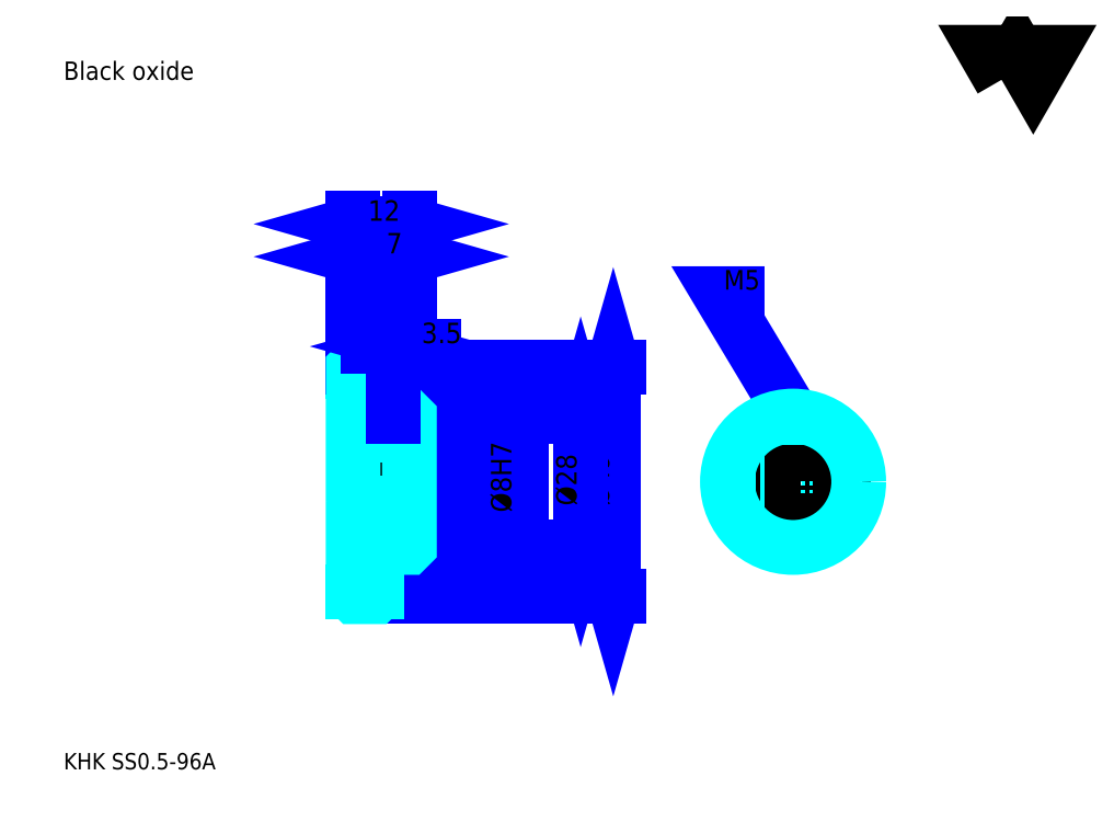
<metadata>
{"format":"dxf","ext":"dxf","renderer":"ezdxf+matplotlib","layout":"modelspace","background":"white","min_lineweight":24,"dpi":150}
</metadata>
<code>
0
SECTION
2
ENTITIES
0
TEXT
8
0
10
8.696
20
9.565
40
3.478
41
1
1
KHK SS0.5-96A
7
KANJI
50
0
51
0
0
TEXT
8
0
10
8.696
20
4.348
40
3.478
41
1
1

7
KANJI
50
0
51
0
0
TEXT
8
0
10
8.696
20
156.5
40
3.913
41
1
1
Black oxide
7
KANJI
50
0
51
0
0
POLYLINE
8
0
66
     1
70
     2
0
VERTEX
8
0
10
208.7
20
156.5
0
VERTEX
8
0
10
205.3
20
162.4
0
VERTEX
8
0
10
218.9
20
162.4
0
VERTEX
8
0
10
215.5
20
156.5
0
VERTEX
8
0
10
212.1
20
162.4
0
VERTEX
8
0
10
208.7
20
156.5
0
SEQEND
0
LINE
8
0
10
125.9
20
95.37
11
125.9
21
46.37
0
POLYLINE
8
0
66
     1
70
     2
0
VERTEX
8
0
10
126.8
20
92.33
0
VERTEX
8
0
10
125.9
20
95.37
0
VERTEX
8
0
10
125
20
92.33
0
SEQEND
0
POLYLINE
8
0
66
     1
70
     2
0
VERTEX
8
0
10
125
20
49.41
0
VERTEX
8
0
10
125.9
20
46.37
0
VERTEX
8
0
10
126.8
20
49.41
0
SEQEND
0
LINE
8
0
10
82.43
20
95.37
11
127.2
21
95.37
0
LINE
8
0
10
82.43
20
46.37
11
127.2
21
46.37
0
TEXT
8
0
10
125
20
65.76
40
4.348
41
1
1
%%c49
7
KANJI
50
90
51
0
0
LINE
8
DASHDOT
10
67.83
20
94.87
11
78.04
21
94.87
0
LINE
8
DASHDOT
10
67.83
20
46.87
11
78.04
21
46.87
0
LINE
8
DASHDOT
10
67.83
20
70.87
11
85.04
21
70.87
0
LINE
8
0
10
75.43
20
95.07
11
75.43
21
95.37
0
LINE
8
0
10
70.43
20
95.07
11
70.43
21
95.37
0
LINE
8
0
10
75.83
20
84.87
11
82.43
21
84.87
0
LINE
8
0
10
75.83
20
56.87
11
82.43
21
56.87
0
LINE
8
0
10
75.13
20
95.37
11
82.43
21
95.37
0
LINE
8
0
10
75.13
20
46.37
11
82.43
21
46.37
0
LINE
8
0
10
70.43
20
94.24
11
75.43
21
94.24
0
LINE
8
0
10
70.43
20
47.49
11
75.43
21
47.49
0
LINE
8
0
10
82.13
20
66.87
11
82.43
21
66.57
0
LINE
8
0
10
82.13
20
74.87
11
82.43
21
75.17
0
LINE
8
0
10
70.73
20
74.87
11
70.73
21
66.87
0
POLYLINE
8
0
66
     1
70
     2
0
VERTEX
8
0
10
70.43
20
66.57
0
VERTEX
8
0
10
70.73
20
66.87
0
VERTEX
8
0
10
82.13
20
66.87
0
VERTEX
8
0
10
82.13
20
74.87
0
VERTEX
8
0
10
70.73
20
74.87
0
VERTEX
8
0
10
70.43
20
75.17
0
SEQEND
0
ARC
8
0
10
75.83
20
85.27
40
0.4
50
180
51
270
0
ARC
8
0
10
75.83
20
56.47
40
0.4
50
90
51
180
0
LINE
8
0
10
82.43
20
84.57
11
82.43
21
95.37
0
LINE
8
0
10
70.43
20
118.8
11
75.43
21
118.8
0
POLYLINE
8
0
66
     1
70
     2
0
VERTEX
8
0
10
73.48
20
119.7
0
VERTEX
8
0
10
70.43
20
118.8
0
VERTEX
8
0
10
73.48
20
118
0
SEQEND
0
POLYLINE
8
0
66
     1
70
     2
0
VERTEX
8
0
10
72.39
20
118
0
VERTEX
8
0
10
75.43
20
118.8
0
VERTEX
8
0
10
72.39
20
119.7
0
SEQEND
0
LINE
8
0
10
75.43
20
95.37
11
75.43
21
120.2
0
TEXT
8
0
10
71.52
20
119.5
40
4.348
41
1
1
5
7
KANJI
50
0
51
0
0
LINE
8
0
10
70.43
20
125.8
11
82.43
21
125.8
0
POLYLINE
8
0
66
     1
70
     2
0
VERTEX
8
0
10
73.48
20
126.7
0
VERTEX
8
0
10
70.43
20
125.8
0
VERTEX
8
0
10
73.48
20
124.9
0
SEQEND
0
POLYLINE
8
0
66
     1
70
     2
0
VERTEX
8
0
10
79.39
20
124.9
0
VERTEX
8
0
10
82.43
20
125.8
0
VERTEX
8
0
10
79.39
20
126.7
0
SEQEND
0
LINE
8
0
10
70.43
20
95.37
11
70.43
21
127.1
0
LINE
8
0
10
82.43
20
95.37
11
82.43
21
127.1
0
TEXT
8
0
10
73.61
20
126.5
40
4.348
41
1
1
12
7
KANJI
50
0
51
0
0
LINE
8
0
10
75.43
20
118.8
11
82.43
21
118.8
0
POLYLINE
8
0
66
     1
70
     2
0
VERTEX
8
0
10
78.48
20
119.7
0
VERTEX
8
0
10
75.43
20
118.8
0
VERTEX
8
0
10
78.48
20
118
0
SEQEND
0
POLYLINE
8
0
66
     1
70
     2
0
VERTEX
8
0
10
79.39
20
118
0
VERTEX
8
0
10
82.43
20
118.8
0
VERTEX
8
0
10
79.39
20
119.7
0
SEQEND
0
TEXT
8
0
10
77.52
20
119.5
40
4.348
41
1
1
7
7
KANJI
50
0
51
0
0
LINE
8
0
10
119
20
84.87
11
119
21
56.87
0
POLYLINE
8
0
66
     1
70
     2
0
VERTEX
8
0
10
119.8
20
81.83
0
VERTEX
8
0
10
119
20
84.87
0
VERTEX
8
0
10
118.1
20
81.83
0
SEQEND
0
POLYLINE
8
0
66
     1
70
     2
0
VERTEX
8
0
10
118.1
20
59.91
0
VERTEX
8
0
10
119
20
56.87
0
VERTEX
8
0
10
119.8
20
59.91
0
SEQEND
0
LINE
8
0
10
82.43
20
84.87
11
120.3
21
84.87
0
LINE
8
0
10
82.43
20
56.87
11
120.3
21
56.87
0
TEXT
8
0
10
118.1
20
65.76
40
4.348
41
1
1
%%c28
7
KANJI
50
90
51
0
0
POLYLINE
8
DASHDOT
66
     1
70
     2
0
VERTEX
8
DASHDOT
10
78.93
20
87.48
0
VERTEX
8
DASHDOT
10
78.93
20
72.26
0
SEQEND
0
POLYLINE
8
0
66
     1
70
     2
0
VERTEX
8
0
10
81.43
20
84.87
0
VERTEX
8
0
10
81.43
20
74.87
0
SEQEND
0
POLYLINE
8
0
66
     1
70
     2
0
VERTEX
8
0
10
76.43
20
84.87
0
VERTEX
8
0
10
76.43
20
74.87
0
SEQEND
0
POLYLINE
8
0
66
     1
70
     2
0
VERTEX
8
0
10
81
20
84.87
0
VERTEX
8
0
10
81
20
74.87
0
SEQEND
0
POLYLINE
8
0
66
     1
70
     2
0
VERTEX
8
0
10
76.87
20
84.87
0
VERTEX
8
0
10
76.87
20
74.87
0
SEQEND
0
POLYLINE
8
0
66
     1
70
     2
0
VERTEX
8
0
10
161.8
20
73.99
0
VERTEX
8
0
10
161.8
20
84.64
0
SEQEND
0
POLYLINE
8
0
66
     1
70
     2
0
VERTEX
8
0
10
166.8
20
73.99
0
VERTEX
8
0
10
166.8
20
84.64
0
SEQEND
0
POLYLINE
8
0
66
     1
70
     2
0
VERTEX
8
0
10
162.2
20
74.3
0
VERTEX
8
0
10
162.2
20
84.72
0
SEQEND
0
POLYLINE
8
0
66
     1
70
     2
0
VERTEX
8
0
10
166.3
20
74.3
0
VERTEX
8
0
10
166.3
20
84.72
0
SEQEND
0
POLYLINE
8
0
66
     1
70
     2
0
VERTEX
8
0
10
164.3
20
84.87
0
VERTEX
8
0
10
148.6
20
111
0
VERTEX
8
0
10
158.2
20
111
0
SEQEND
0
POLYLINE
8
0
66
     1
70
     2
0
VERTEX
8
0
10
161.9
20
87.03
0
VERTEX
8
0
10
164.3
20
84.87
0
VERTEX
8
0
10
163.4
20
87.93
0
SEQEND
0
TEXT
8
0
10
149.5
20
111.8
40
4.174
41
1
1
M5
7
KANJI
50
0
51
0
0
LINE
8
0
10
105
20
61.65
11
105
21
80.09
0
POLYLINE
8
0
66
     1
70
     2
0
VERTEX
8
0
10
104.2
20
77.91
0
VERTEX
8
0
10
105
20
74.87
0
VERTEX
8
0
10
105.9
20
77.91
0
SEQEND
0
POLYLINE
8
0
66
     1
70
     2
0
VERTEX
8
0
10
105.9
20
63.83
0
VERTEX
8
0
10
105
20
66.87
0
VERTEX
8
0
10
104.2
20
63.83
0
SEQEND
0
LINE
8
0
10
82.43
20
74.87
11
106.3
21
74.87
0
LINE
8
0
10
82.43
20
66.87
11
106.3
21
66.87
0
TEXT
8
0
10
104.2
20
64.35
40
4.348
41
1
1
%%c8H7
7
KANJI
50
90
51
0
0
POLYLINE
8
0
66
     1
70
     2
0
VERTEX
8
0
10
70.43
20
66.57
0
VERTEX
8
0
10
70.43
20
46.67
0
VERTEX
8
0
10
70.73
20
46.37
0
VERTEX
8
0
10
75.13
20
46.37
0
VERTEX
8
0
10
75.43
20
46.67
0
VERTEX
8
0
10
75.43
20
56.47
0
SEQEND
0
POLYLINE
8
0
66
     1
70
     2
0
VERTEX
8
0
10
75.83
20
56.87
0
VERTEX
8
0
10
82.13
20
56.87
0
VERTEX
8
0
10
82.43
20
57.17
0
VERTEX
8
0
10
82.43
20
84.57
0
VERTEX
8
0
10
82.13
20
84.87
0
VERTEX
8
0
10
75.83
20
84.87
0
SEQEND
0
POLYLINE
8
0
66
     1
70
     2
0
VERTEX
8
0
10
75.43
20
85.27
0
VERTEX
8
0
10
75.43
20
95.07
0
VERTEX
8
0
10
75.13
20
95.37
0
VERTEX
8
0
10
70.73
20
95.37
0
VERTEX
8
0
10
70.43
20
95.07
0
VERTEX
8
0
10
70.43
20
66.57
0
SEQEND
0
CIRCLE
8
0
10
164.3
20
70.87
40
4
0
LINE
8
DASHDOT
10
164.3
20
89.22
11
164.3
21
54.26
0
LINE
8
DASHDOT
10
147.7
20
70.87
11
180.9
21
70.87
0
CIRCLE
8
0
10
164.3
20
70.87
40
14
0
LINE
8
0
10
87.65
20
99.72
11
73.72
21
99.72
0
POLYLINE
8
0
66
     1
70
     2
0
VERTEX
8
0
10
75.89
20
98.85
0
VERTEX
8
0
10
78.93
20
99.72
0
VERTEX
8
0
10
75.89
20
100.6
0
SEQEND
0
POLYLINE
8
0
66
     1
70
     2
0
VERTEX
8
0
10
85.48
20
100.6
0
VERTEX
8
0
10
82.43
20
99.72
0
VERTEX
8
0
10
85.48
20
98.85
0
SEQEND
0
LINE
8
0
10
78.93
20
95.37
11
78.93
21
101
0
TEXT
8
0
10
85.04
20
100.4
40
4.348
41
1
1
3.5
7
KANJI
50
0
51
0
0
LINE
8
0
10
78.93
20
84.87
11
78.93
21
95.37
0
ENDSEC
0
EOF

</code>
